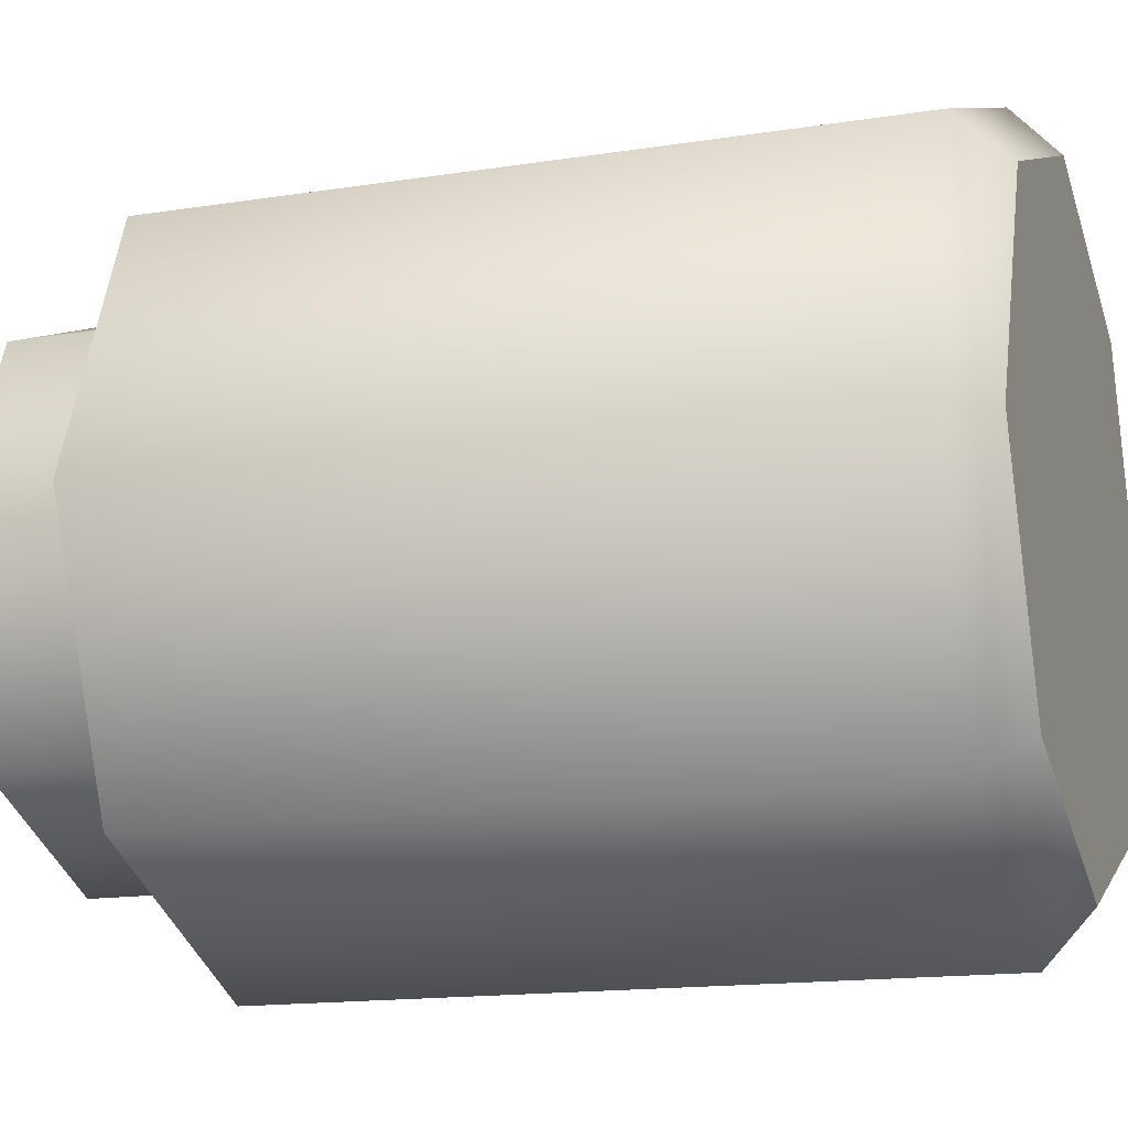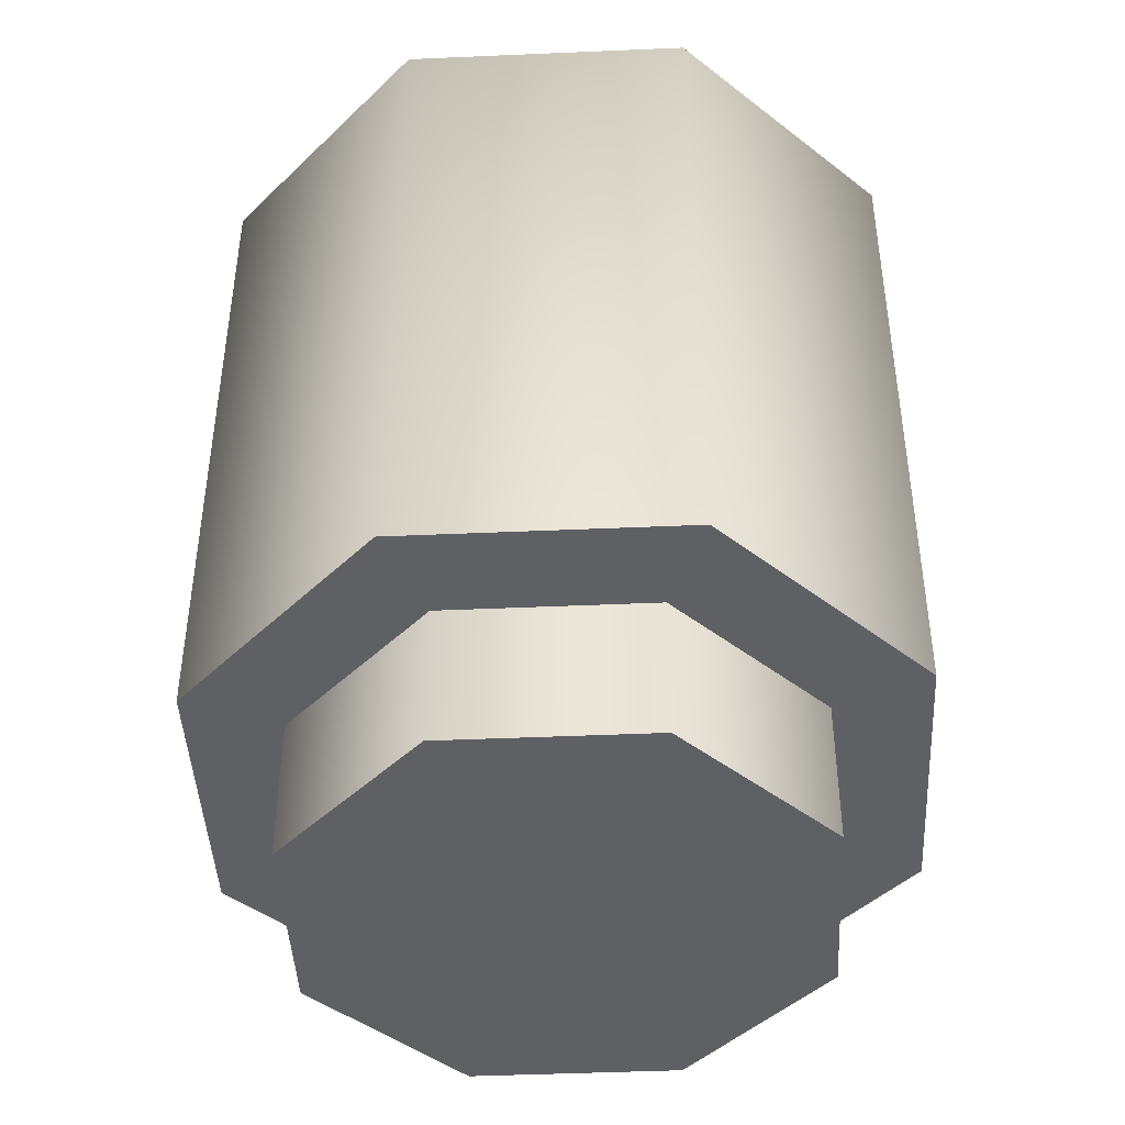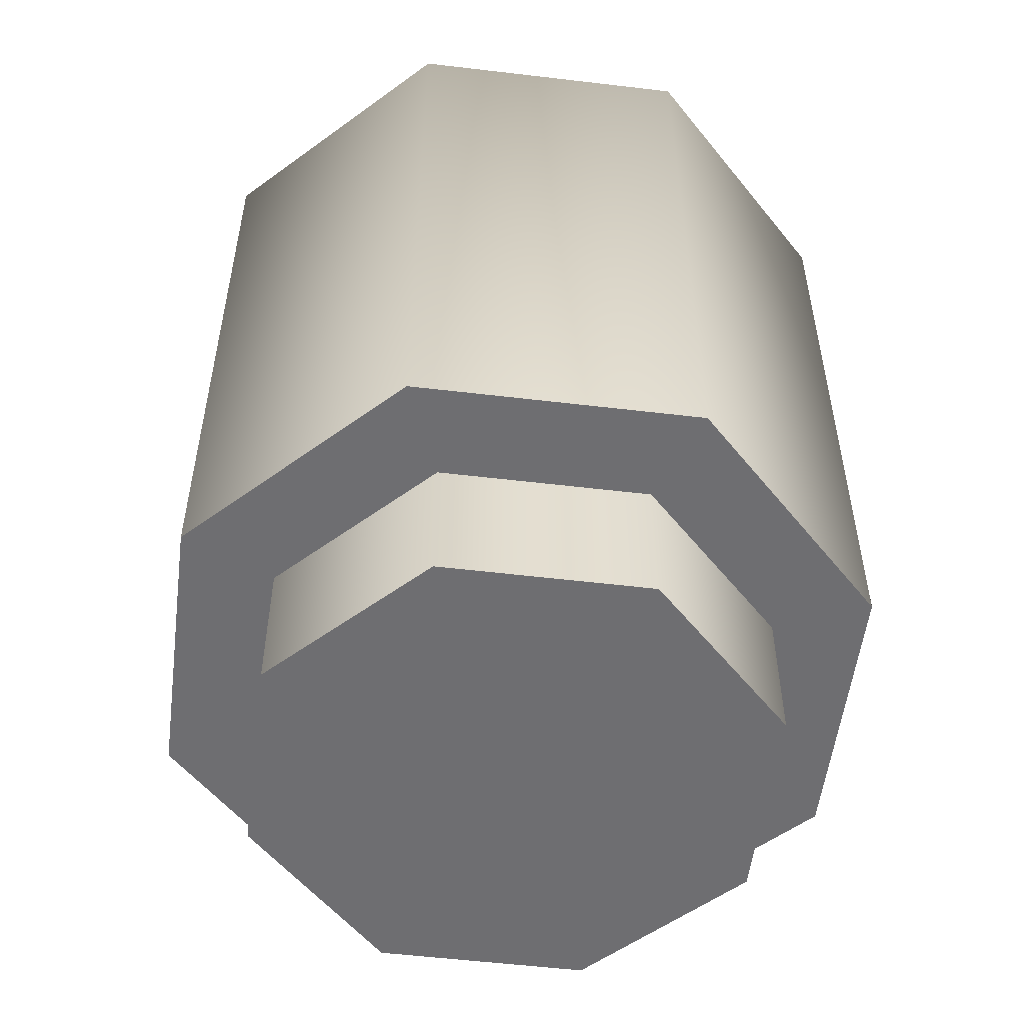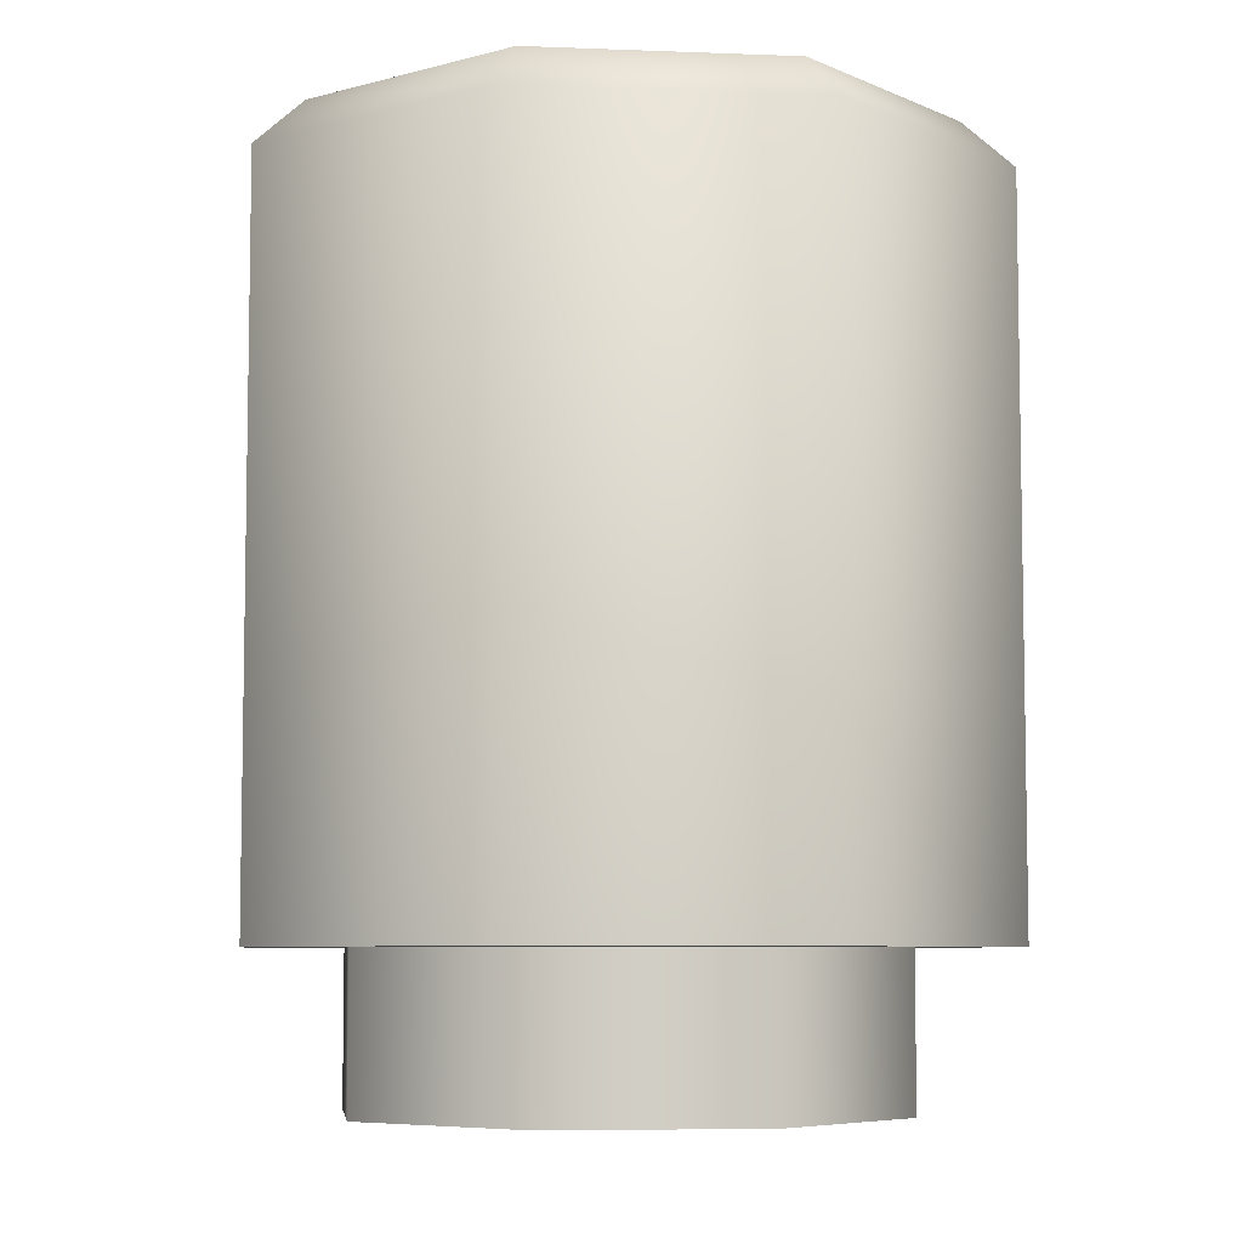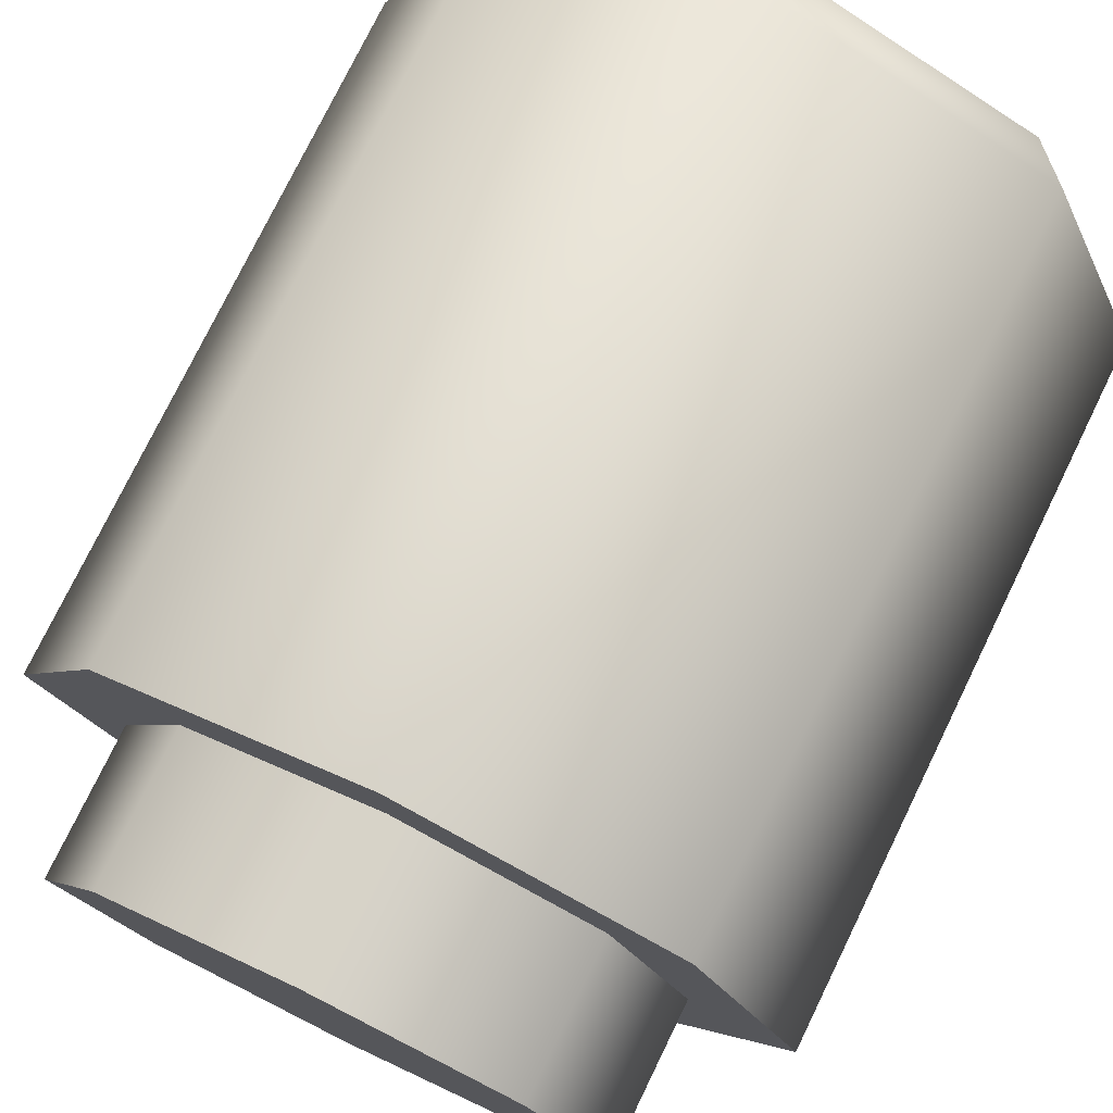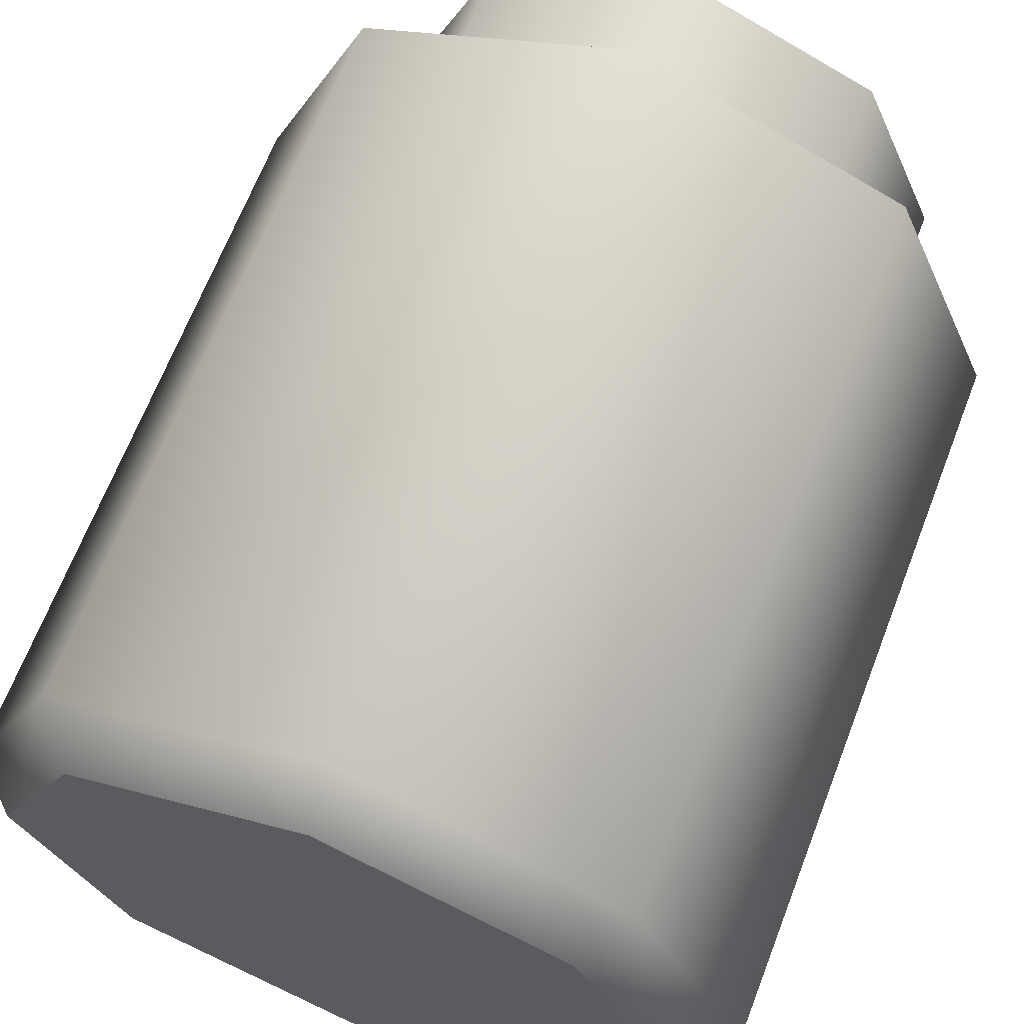
<metadata>
{"format":"obj","ext":"obj","renderer":"f3d","projection":"perspective","resolution":1024,"background":"white","views":[{"elev":-15.0,"azim":108.8,"up":"+Z"},{"elev":-44.5,"azim":-64.6,"up":"+Y"},{"elev":-54.4,"azim":105.3,"up":"+Y"},{"elev":-6.6,"azim":15.9,"up":"+Y"},{"elev":76.6,"azim":26.0,"up":"+Z"},{"elev":66.5,"azim":-158.9,"up":"+Z"}]}
</metadata>
<code>
g none-hq-brick-1x1-round
v 0.02893 0 0 1 1 1
v 0.02045 0 -0.02045 1 1 1
v 0.02045 0 0.02045 1 1 1
v 0 0 0.02893 1 1 1
v 0 0 -0.02893 1 1 1
v -0.02045 0 0.02045 1 1 1
v -0.02045 0 -0.02045 1 1 1
v -0.02893 0 0 1 1 1
v 0.03434 0.096 0 1 1 1
v 0.02428 0.096 0.02428 1 1 1
v 0.02428 0.096 -0.02428 1 1 1
v 0 0.096 -0.03434 1 1 1
v 0 0.096 0.03434 1 1 1
v -0.02428 0.096 -0.02428 1 1 1
v -0.02428 0.096 0.02428 1 1 1
v -0.03434 0.096 0 1 1 1
v 0 0.091 0.03975 1 1 1
v -0.02811 0.091 0.02811 1 1 1
v 0.02811 0.091 0.02811 1 1 1
v -0.02811 0.016 0.02811 1 1 1
v 0 0.016 0.03975 1 1 1
v 0.02811 0.016 0.02811 1 1 1
v 0.03975 0.016 0 1 1 1
v -0.03975 0.091 0 1 1 1
v -0.02811 0.091 -0.02811 1 1 1
v -0.03975 0.016 0 1 1 1
v -0.02811 0.016 -0.02811 1 1 1
v 0 0.016 -0.03975 1 1 1
v 0.03975 0.091 0 1 1 1
v 0.02811 0.016 -0.02811 1 1 1
v 0 0.091 -0.03975 1 1 1
v 0.02811 0.091 -0.02811 1 1 1
v -0.02045 0.016 0.02045 1 1 1
v 0 0.016 0.02893 1 1 1
v -0.02893 0.016 0 1 1 1
v 0.02045 0.016 0.02045 1 1 1
v 0.02893 0.016 0 1 1 1
v -0.02045 0.016 -0.02045 1 1 1
v 0 0.016 -0.02893 1 1 1
v 0.02045 0.016 -0.02045 1 1 1
f 3 2 1
f 2 3 4
f 2 4 5
f 5 4 6
f 5 6 7
f 7 6 8
f 11 10 9
f 10 11 12
f 10 12 13
f 13 12 14
f 13 14 15
f 15 14 16
f 15 17 13
f 17 10 13
f 17 15 18
f 16 18 15
f 10 17 19
f 19 9 10
f 20 17 18
f 17 20 21
f 21 19 17
f 19 21 22
f 23 19 22
f 24 20 18
f 18 16 24
f 16 25 24
f 20 24 26
f 25 26 24
f 25 16 14
f 26 25 27
f 12 25 14
f 25 28 27
f 19 23 29
f 9 19 29
f 30 29 23
f 25 12 31
f 28 25 31
f 31 30 28
f 11 31 12
f 32 9 29
f 29 30 32
f 30 31 32
f 31 11 32
f 9 32 11
f 6 34 33
f 35 6 33
f 34 6 4
f 6 35 8
f 4 36 34
f 36 4 3
f 1 36 3
f 36 1 37
f 38 8 35
f 8 38 7
f 38 5 7
f 5 38 39
f 2 37 1
f 39 2 5
f 37 2 40
f 2 39 40
f 35 20 26
f 27 35 26
f 33 20 35
f 27 38 35
f 34 20 33
f 34 21 20
f 36 21 34
f 36 22 21
f 28 38 27
f 28 39 38
f 28 40 39
f 30 40 28
f 37 22 36
f 30 37 40
f 22 37 23
f 37 30 23
g none-hq-brick-1x1-round
f 3 2 1
f 2 3 4
f 2 4 5
f 5 4 6
f 5 6 7
f 7 6 8
f 11 10 9
f 10 11 12
f 10 12 13
f 13 12 14
f 13 14 15
f 15 14 16
f 15 17 13
f 17 10 13
f 17 15 18
f 16 18 15
f 10 17 19
f 19 9 10
f 20 17 18
f 17 20 21
f 21 19 17
f 19 21 22
f 23 19 22
f 24 20 18
f 18 16 24
f 16 25 24
f 20 24 26
f 25 26 24
f 25 16 14
f 26 25 27
f 12 25 14
f 25 28 27
f 19 23 29
f 9 19 29
f 30 29 23
f 25 12 31
f 28 25 31
f 31 30 28
f 11 31 12
f 32 9 29
f 29 30 32
f 30 31 32
f 31 11 32
f 9 32 11
f 6 34 33
f 35 6 33
f 34 6 4
f 6 35 8
f 4 36 34
f 36 4 3
f 1 36 3
f 36 1 37
f 38 8 35
f 8 38 7
f 38 5 7
f 5 38 39
f 2 37 1
f 39 2 5
f 37 2 40
f 2 39 40
f 35 20 26
f 27 35 26
f 33 20 35
f 27 38 35
f 34 20 33
f 34 21 20
f 36 21 34
f 36 22 21
f 28 38 27
f 28 39 38
f 28 40 39
f 30 40 28
f 37 22 36
f 30 37 40
f 22 37 23
f 37 30 23

</code>
